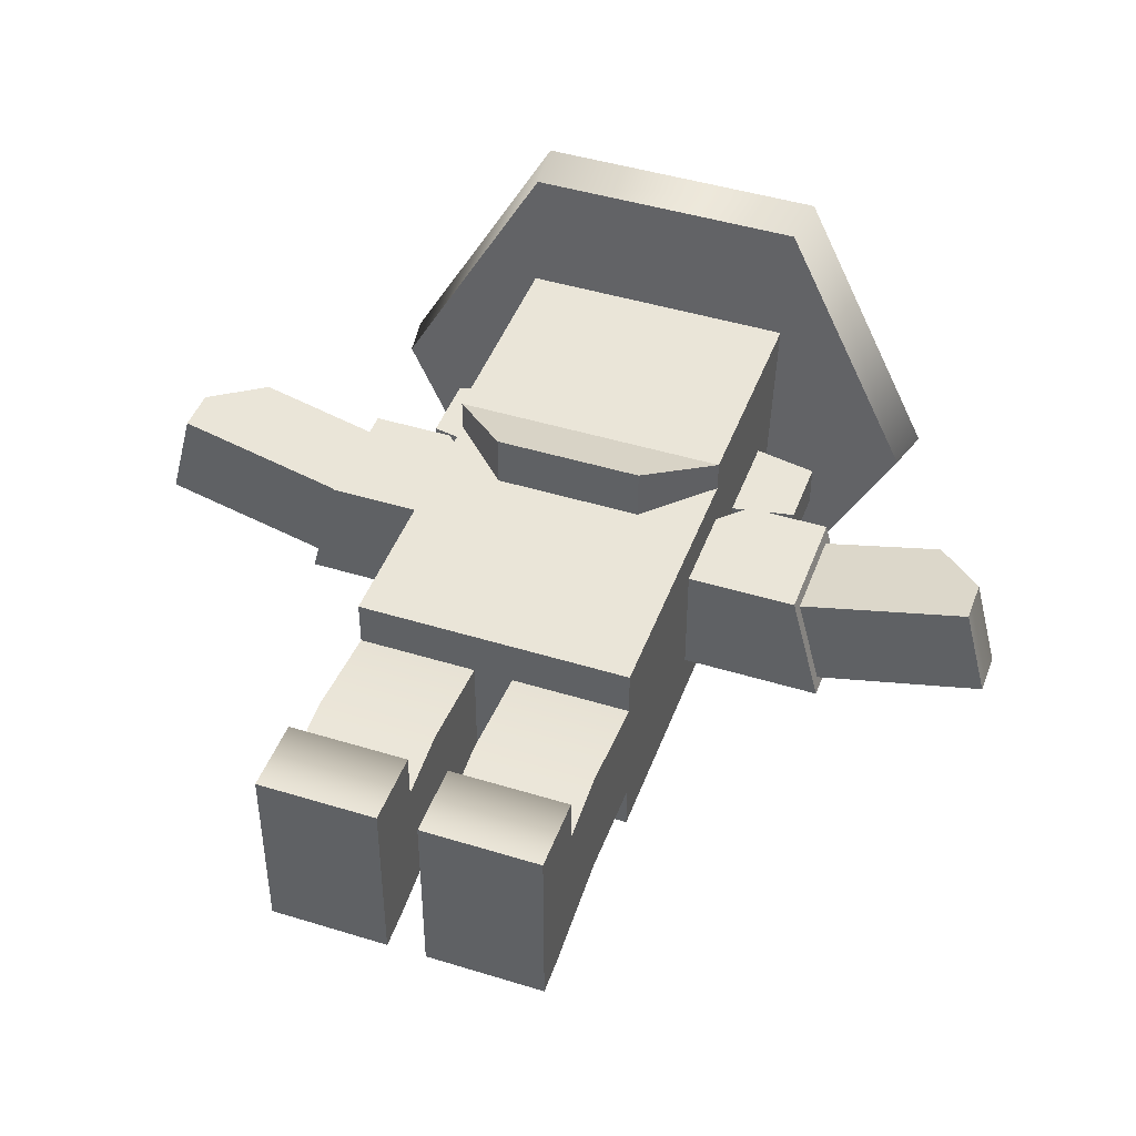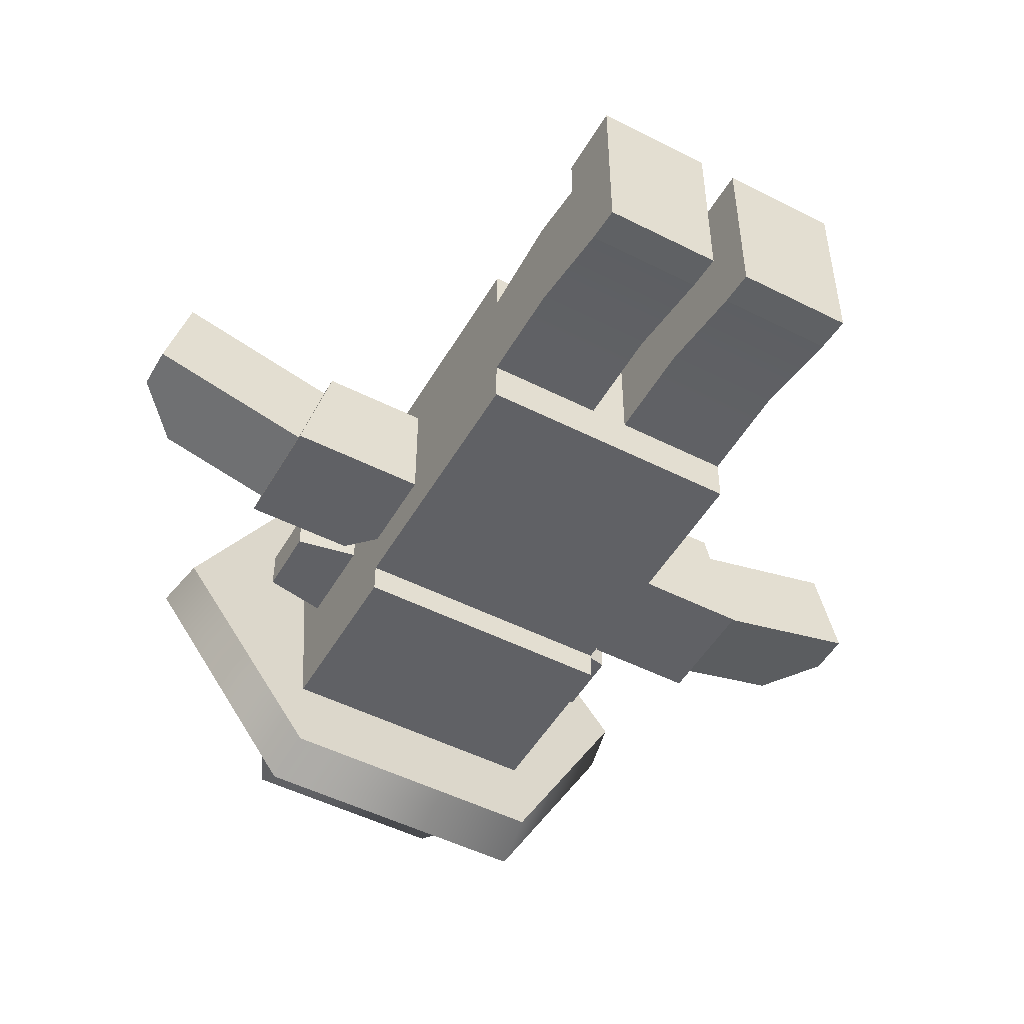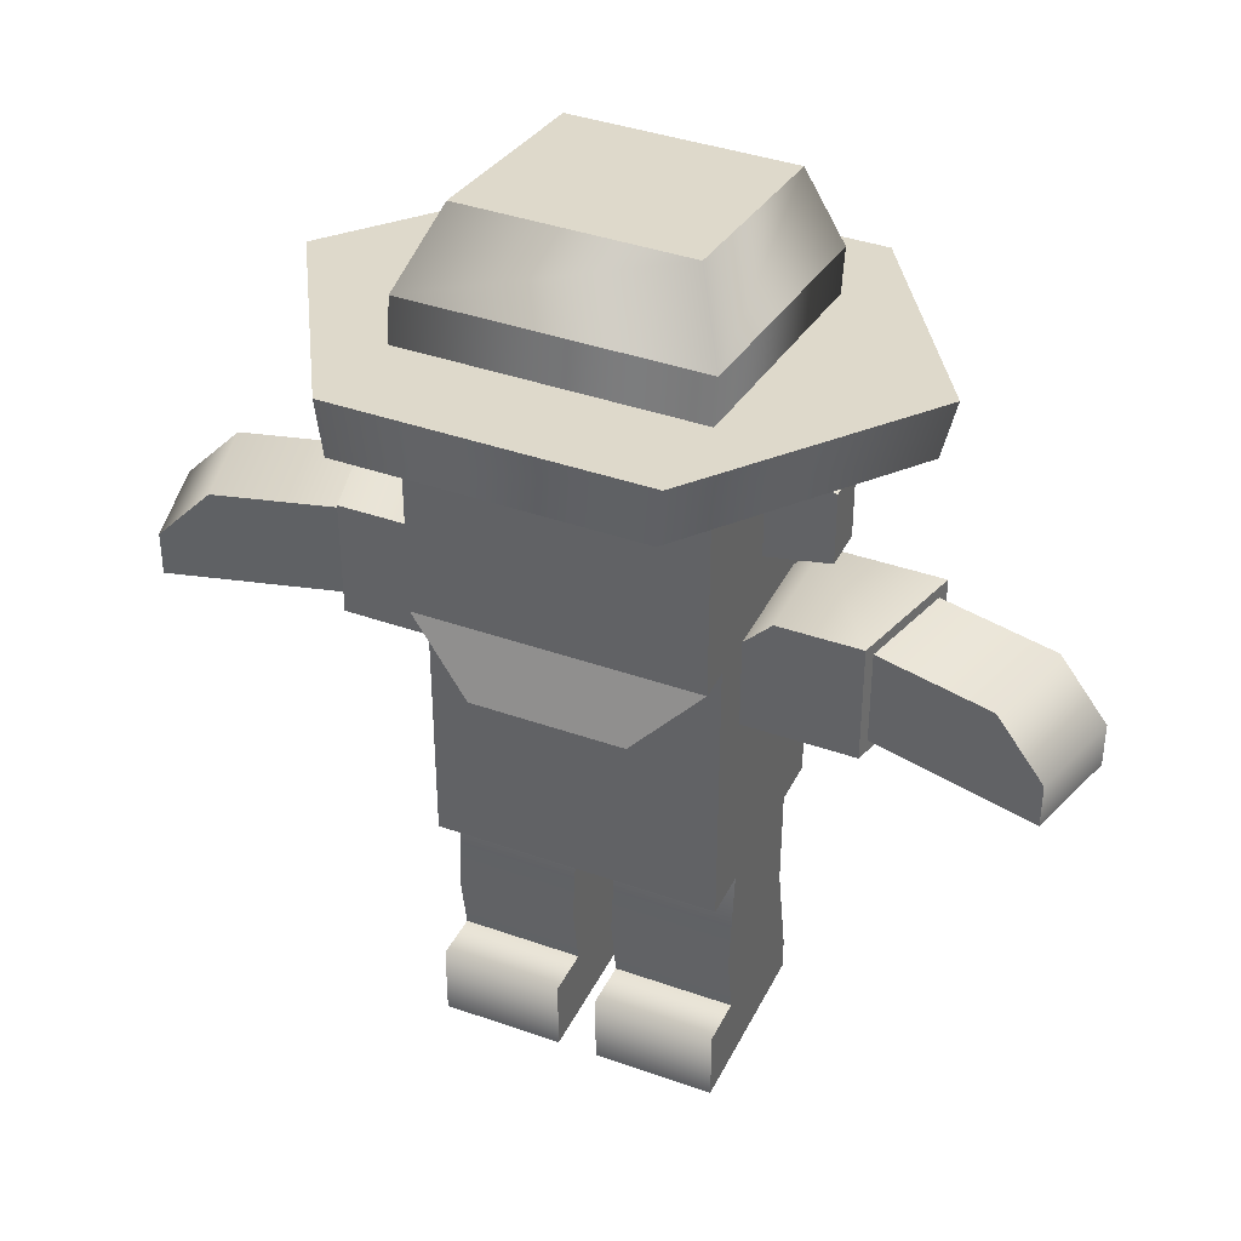
<metadata>
{"format":"obj","ext":"obj","renderer":"f3d","projection":"perspective","resolution":1024,"background":"white","views":[{"elev":44.9,"azim":19.7,"up":"+Z"},{"elev":-49.8,"azim":-29.2,"up":"+Z"},{"elev":38.7,"azim":24.1,"up":"+Y"}]}
</metadata>
<code>
g leg-left
v 0.01841 1.49e-08 -0.0758 1 1 1
v 0.01841 0.03448 -0.07271 1 1 1
v 0.01841 1.49e-08 0.1 1 1 1
v 0.01841 0.06897 0.0558 1 1 1
v 0.01841 0.06897 0.1 1 1 1
v 0.13 0.06897 0.0558 1 1 1
v 0.13 0.06897 0.1 1 1 1
v 0.13 1.49e-08 0.1 1 1 1
v 0.13 1.49e-08 -0.0758 1 1 1
v 0.13 0.03448 -0.07271 1 1 1
v 0.13 0.1288 0.0658 1 1 1
v 0.01841 0.1288 0.0658 1 1 1
v 0.13 0.2232 0.0558 1 1 1
v 0.01841 0.2232 0.0558 1 1 1
v 0.13 0.2232 -0.0558 1 1 1
v 0.01841 0.2232 -0.0558 1 1 1
v 0.01841 0.03448 -0.07271 1 1 1
v 0.01841 0.1288 -0.05425 1 1 1
v 0.01841 0.06897 0.0558 1 1 1
v 0.13 0.1288 -0.05425 1 1 1
v 0.13 0.06897 0.0558 1 1 1
v 0.13 0.03448 -0.07271 1 1 1
f 3 2 1
f 2 3 4
f 4 3 5
f 4 7 6
f 7 4 5
f 3 9 8
f 9 3 1
f 10 8 9
f 8 10 6
f 8 6 7
f 2 9 1
f 9 2 10
f 7 3 8
f 3 7 5
f 13 12 11
f 12 13 14
f 16 13 15
f 13 16 14
f 19 18 17
f 14 18 19
f 14 19 12
f 18 14 16
f 13 20 15
f 21 20 13
f 21 13 11
f 20 21 22
f 11 19 21
f 19 11 12
f 18 22 17
f 22 18 20
f 16 20 18
f 20 16 15
g leg-right
v -0.01841 1.49e-08 -0.0758 1 1 1
v -0.01841 1.49e-08 0.1 1 1 1
v -0.01841 0.03448 -0.07271 1 1 1
v -0.01841 0.06897 0.0558 1 1 1
v -0.01841 0.06897 0.1 1 1 1
v -0.13 1.49e-08 -0.0758 1 1 1
v -0.13 0.03448 -0.07271 1 1 1
v -0.13 1.49e-08 0.1 1 1 1
v -0.13 0.06897 0.0558 1 1 1
v -0.13 0.06897 0.1 1 1 1
v -0.01841 0.1288 0.0658 1 1 1
v -0.13 0.1288 0.0658 1 1 1
v -0.01841 0.2232 0.0558 1 1 1
v -0.13 0.2232 0.0558 1 1 1
v -0.01841 0.2232 -0.0558 1 1 1
v -0.13 0.2232 -0.0558 1 1 1
v -0.13 0.03448 -0.07271 1 1 1
v -0.13 0.1288 -0.05425 1 1 1
v -0.13 0.06897 0.0558 1 1 1
v -0.01841 0.1288 -0.05425 1 1 1
v -0.01841 0.06897 0.0558 1 1 1
v -0.01841 0.03448 -0.07271 1 1 1
f 25 24 23
f 24 25 26
f 24 26 27
f 30 29 28
f 29 30 31
f 31 30 32
f 27 30 24
f 30 27 32
f 31 27 26
f 27 31 32
f 29 23 28
f 23 29 25
f 30 23 24
f 23 30 28
f 35 34 33
f 34 35 36
f 38 35 37
f 35 38 36
f 41 40 39
f 36 40 41
f 36 41 34
f 40 36 38
f 35 42 37
f 43 42 35
f 43 35 33
f 42 43 44
f 33 41 43
f 41 33 34
f 40 44 39
f 44 40 42
f 38 42 40
f 42 38 37
g torso
v 0.13 0.4832 -0.1 1 1 1
v 0.13 0.3211 -0.1 1 1 1
v 0.13 0.4832 0.1 1 1 1
v 0.13 0.3211 0.1 1 1 1
v 0.09311 0.358 0.1 1 1 1
v 0.09311 0.4832 0.1 1 1 1
v 0.09311 0.4832 -0.1 1 1 1
v 0.05621 0.4832 -0.1 1 1 1
v 0.05621 0.4832 0.1 1 1 1
v -0.05621 0.4832 -0.1 1 1 1
v -0.05621 0.4832 0.1 1 1 1
v -0.09311 0.4832 -0.1 1 1 1
v -0.09311 0.4832 0.1 1 1 1
v -0.13 0.4832 -0.1 1 1 1
v -0.13 0.4832 0.1 1 1 1
v -0.05621 0.358 0.1 1 1 1
v 0.05621 0.358 0.1 1 1 1
v -0.13 0.3211 0.1 1 1 1
v -0.09311 0.358 0.1 1 1 1
v -0.13 0.3211 -0.1 1 1 1
v -0.09311 0.358 -0.1 1 1 1
v -0.05621 0.358 -0.1 1 1 1
v 0.05621 0.358 -0.1 1 1 1
v 0.09311 0.358 -0.1 1 1 1
v 0.13 0.2232 -0.1 1 1 1
v -0.13 0.2232 -0.1 1 1 1
v 0.13 0.2232 0.1 1 1 1
v -0.13 0.2232 0.1 1 1 1
f 47 46 45
f 46 47 48
f 47 49 48
f 49 47 50
f 51 47 45
f 47 51 50
f 50 51 52
f 50 52 53
f 53 52 54
f 53 54 55
f 55 54 56
f 55 56 57
f 57 56 58
f 57 58 59
f 61 55 60
f 55 61 53
f 63 59 62
f 59 63 57
f 62 58 64
f 58 62 59
f 58 65 64
f 65 58 56
f 54 67 66
f 67 54 52
f 68 45 46
f 45 68 51
f 66 56 54
f 56 66 65
f 46 65 66
f 46 66 67
f 46 64 65
f 69 64 46
f 64 69 70
f 46 67 68
f 68 67 52
f 68 52 51
f 72 69 71
f 69 72 70
f 72 64 70
f 64 72 62
f 48 69 46
f 69 48 71
f 53 49 50
f 61 49 53
f 61 48 49
f 48 61 60
f 63 48 60
f 63 60 55
f 63 55 57
f 62 48 63
f 72 48 62
f 48 72 71
g arm-left
v 0.2332 0.3982 0.0583 1 1 1
v 0.1 0.3982 0.0583 1 1 1
v 0.2332 0.5098 0.0583 1 1 1
v 0.1 0.454 0.0583 1 1 1
v 0.1558 0.5098 0.0583 1 1 1
v 0.1 0.3982 -0.0533 1 1 1
v 0.1 0.454 -0.0533 1 1 1
v 0.2621 0.3982 -0.0533 1 1 1
v 0.2621 0.5098 -0.0533 1 1 1
v 0.1558 0.5098 -0.0533 1 1 1
v 0.416 0.4506 -0.001547 1 1 1
v 0.416 0.4093 -0.001547 1 1 1
v 0.3929 0.4506 0.08773 1 1 1
v 0.3929 0.4093 0.08773 1 1 1
v 0.2282 0.4093 -0.05015 1 1 1
v 0.2051 0.4093 0.03912 1 1 1
v 0.2051 0.4986 0.03912 1 1 1
v 0.3464 0.4986 0.0757 1 1 1
v 0.3695 0.4986 -0.01357 1 1 1
v 0.2282 0.4986 -0.05015 1 1 1
f 75 74 73
f 74 75 76
f 76 75 77
f 74 79 78
f 79 74 76
f 78 81 80
f 81 78 79
f 81 79 82
f 73 78 80
f 78 73 74
f 82 75 81
f 75 82 77
f 79 77 82
f 77 79 76
f 75 80 81
f 80 75 73
f 85 84 83
f 84 85 86
f 86 87 84
f 87 86 88
f 85 88 86
f 88 85 89
f 89 85 90
f 92 90 91
f 90 92 89
f 91 85 83
f 85 91 90
f 87 83 84
f 83 87 92
f 83 92 91
g arm-right
v -0.3464 0.4986 0.0757 1 1 1
v -0.3929 0.4506 0.08773 1 1 1
v -0.3695 0.4986 -0.01357 1 1 1
v -0.416 0.4506 -0.001547 1 1 1
v -0.2051 0.4093 0.03912 1 1 1
v -0.2282 0.4093 -0.05015 1 1 1
v -0.3929 0.4093 0.08773 1 1 1
v -0.416 0.4093 -0.001547 1 1 1
v -0.2051 0.4986 0.03912 1 1 1
v -0.2282 0.4986 -0.05015 1 1 1
v -0.2332 0.3982 0.0583 1 1 1
v -0.2332 0.5098 0.0583 1 1 1
v -0.1 0.3982 0.0583 1 1 1
v -0.1 0.454 0.0583 1 1 1
v -0.1558 0.5098 0.0583 1 1 1
v -0.1558 0.5098 -0.0533 1 1 1
v -0.2621 0.5098 -0.0533 1 1 1
v -0.2621 0.3982 -0.0533 1 1 1
v -0.1 0.3982 -0.0533 1 1 1
v -0.1 0.454 -0.0533 1 1 1
f 95 94 93
f 94 95 96
f 99 98 97
f 98 99 100
f 97 94 99
f 94 97 101
f 94 101 93
f 102 93 101
f 93 102 95
f 96 98 100
f 98 96 102
f 102 96 95
f 100 94 96
f 94 100 99
f 105 104 103
f 104 105 106
f 104 106 107
f 109 107 108
f 107 109 104
f 109 111 110
f 111 109 112
f 112 109 108
f 103 109 110
f 109 103 104
f 108 106 112
f 106 108 107
f 103 111 105
f 111 103 110
f 112 105 111
f 105 112 106
g head
v 0.13 0.5682 -0.13 1 1 1
v 0.13 0.4832 -0.13 1 1 1
v 0.13 0.5682 -0.02 1 1 1
v 0.13 0.4832 -0.1 1 1 1
v 0.13 0.4832 -0.02 1 1 1
v 0.13 0.5432 -0.02 1 1 1
v -0.13 0.4832 -0.13 1 1 1
v -0.13 0.5682 -0.13 1 1 1
v -0.13 0.5882 0.065 1 1 1
v -0.13 0.6682 0.065 1 1 1
v -0.13 0.5108 0.13 1 1 1
v -0.13 0.6782 0.13 1 1 1
v 0.19 0.6219 -0.02 1 1 1
v 0.19 0.5544 -0.02 1 1 1
v 0.19 0.6219 0.02 1 1 1
v 0.19 0.5544 0.02 1 1 1
v 0.13 0.6332 -0.02 1 1 1
v 0.13 0.5432 0.02 1 1 1
v 0.13 0.6332 0.02 1 1 1
v -0.13 0.6332 -0.02 1 1 1
v -0.13 0.6332 0.02 1 1 1
v -0.19 0.6219 -0.02 1 1 1
v -0.19 0.6219 0.02 1 1 1
v -0.13 0.5432 0.02 1 1 1
v -0.19 0.5544 0.02 1 1 1
v -0.13 0.5432 -0.02 1 1 1
v -0.13 0.5682 -0.02 1 1 1
v -0.19 0.5544 -0.02 1 1 1
v -0.13 0.4832 -0.1 1 1 1
v -0.13 0.4832 -0.02 1 1 1
v 0.13 0.6682 0.065 1 1 1
v 0.13 0.5882 0.065 1 1 1
v 0.13 0.6782 0.13 1 1 1
v 0.13 0.5108 0.13 1 1 1
v 0.13 0.4832 0.1 1 1 1
v 0.09311 0.4832 0.1 1 1 1
v 0.09311 0.4832 -0.1 1 1 1
v 0.05621 0.4832 0.1 1 1 1
v 0.05621 0.4832 -0.1 1 1 1
v -0.05621 0.4832 0.1 1 1 1
v -0.05621 0.4832 -0.1 1 1 1
v -0.09311 0.4832 0.1 1 1 1
v -0.09311 0.4832 -0.1 1 1 1
v -0.13 0.4832 0.1 1 1 1
v 0.07 0.4232 0.15 1 1 1
v 0.07 0.4232 0.1 1 1 1
v -0.07 0.4232 0.15 1 1 1
v 0.05621 0.4232 0.1 1 1 1
v -0.05621 0.4232 0.1 1 1 1
v -0.07 0.4232 0.1 1 1 1
v -0.09311 0.4463 0.1 1 1 1
v 0.09311 0.4463 0.1 1 1 1
v 0.03493 0.4975 0.13 1 1 1
v -0.03473 0.4975 0.13 1 1 1
v 0.03493 0.5217 0.13 1 1 1
v -0.03473 0.5217 0.13 1 1 1
v -0.07242 0.5108 0.13 1 1 1
v -0.05235 0.5483 0.13 1 1 1
v -0.09248 0.5658 0.13 1 1 1
v -0.09248 0.626 0.13 1 1 1
v -5.891e-15 0.6521 0.13 1 1 1
v -0.03235 0.626 0.13 1 1 1
v 0.03235 0.5658 0.13 1 1 1
v -0.03235 0.5658 0.13 1 1 1
v 0.03235 0.626 0.13 1 1 1
v 0.09248 0.626 0.13 1 1 1
v 0.09248 0.5658 0.13 1 1 1
v 0.05235 0.5483 0.13 1 1 1
v 0.07242 0.5108 0.13 1 1 1
v -0.03235 0.626 0.13 1 1 1
v -0.09248 0.5658 0.13 1 1 1
v -0.03235 0.5658 0.13 1 1 1
v -0.09248 0.626 0.13 1 1 1
v 0.09248 0.626 0.13 1 1 1
v 0.03235 0.5658 0.13 1 1 1
v 0.09248 0.5658 0.13 1 1 1
v 0.03235 0.626 0.13 1 1 1
v -0.13 0.4832 0.13 1 1 1
v 0.13 0.4832 0.13 1 1 1
v -0.1326 0.7441 -0.1327 1 1 1
v 0.1326 0.7038 -0.1268 1 1 1
v -0.1326 0.7038 -0.1268 1 1 1
v 0.1326 0.7441 -0.1327 1 1 1
v 0.1326 0.7824 0.1297 1 1 1
v 0.1326 0.742 0.1356 1 1 1
v -0.1326 0.742 0.1356 1 1 1
v -0.1326 0.7824 0.1297 1 1 1
v 0.1021 0.8192 -0.1128 1 1 1
v 0.1021 0.8487 0.08925 1 1 1
v -0.1021 0.8192 -0.1128 1 1 1
v -0.1021 0.8487 0.08925 1 1 1
v 0.2758 0.7229 0.004417 1 1 1
v 0.1379 0.7574 0.2408 1 1 1
v 0.1379 0.6884 -0.2319 1 1 1
v -0.1379 0.6884 -0.2319 1 1 1
v -0.1379 0.7574 0.2408 1 1 1
v -0.2758 0.7229 0.004417 1 1 1
v 0.2652 0.6724 0.01178 1 1 1
v 0.1326 0.6393 -0.2155 1 1 1
v 0.1326 0.7056 0.239 1 1 1
v 0.13 0.6897 0.13 1 1 1
v -0.1326 0.7056 0.239 1 1 1
v 0.13 0.6518 -0.13 1 1 1
v -0.13 0.6897 0.13 1 1 1
v -0.1326 0.6393 -0.2155 1 1 1
v -0.13 0.6518 -0.13 1 1 1
v -0.2652 0.6724 0.01178 1 1 1
v -0.13 0.4832 -0.02 1 1 1
v -0.13 0.5432 -0.02 1 1 1
v -0.13 0.4832 0.1 1 1 1
v -0.13 0.5432 0.02 1 1 1
v -0.13 0.6332 0.02 1 1 1
v -0.13 0.5882 0.065 1 1 1
v -0.13 0.5108 0.13 1 1 1
v -0.13 0.4832 0.13 1 1 1
v -0.13 0.6682 0.065 1 1 1
v -0.13 0.6332 -0.02 1 1 1
v -0.13 0.6518 -0.13 1 1 1
v -0.13 0.5682 -0.02 1 1 1
v -0.13 0.5682 -0.13 1 1 1
v -0.13 0.6897 0.13 1 1 1
v -0.13 0.6782 0.13 1 1 1
v 0.13 0.6782 0.13 1 1 1
v 0.13 0.6897 0.13 1 1 1
v 0.13 0.6682 0.065 1 1 1
v 0.13 0.6518 -0.13 1 1 1
v 0.13 0.6332 -0.02 1 1 1
v 0.13 0.5682 -0.13 1 1 1
v 0.13 0.5682 -0.02 1 1 1
v 0.13 0.6332 0.02 1 1 1
v 0.13 0.5432 0.02 1 1 1
v 0.13 0.5882 0.065 1 1 1
v 0.13 0.4832 0.1 1 1 1
v 0.13 0.5108 0.13 1 1 1
v 0.13 0.4832 0.13 1 1 1
v 0.13 0.4832 -0.02 1 1 1
v 0.13 0.5432 -0.02 1 1 1
v 1.341e-07 0.6521 0.13 1 1 1
v -0.03473 0.4975 0.13 1 1 1
v -0.07242 0.5108 0.13 1 1 1
v 0.03493 0.4975 0.13 1 1 1
v -0.03473 0.5217 0.13 1 1 1
v -0.05235 0.5483 0.13 1 1 1
v 0.05235 0.5483 0.13 1 1 1
v 0.03493 0.5217 0.13 1 1 1
v 0.07242 0.5108 0.13 1 1 1
f 115 114 113
f 114 115 116
f 116 115 117
f 117 115 118
f 120 114 119
f 114 120 113
f 123 122 121
f 122 123 124
f 127 126 125
f 126 127 128
f 115 126 118
f 126 115 125
f 125 115 129
f 130 126 128
f 126 130 118
f 129 127 125
f 127 129 131
f 128 131 130
f 131 128 127
f 134 133 132
f 133 134 135
f 133 137 136
f 137 133 135
f 140 139 138
f 139 140 134
f 139 134 132
f 137 134 140
f 134 137 135
f 137 138 136
f 138 137 140
f 141 120 119
f 120 141 139
f 139 141 142
f 139 142 138
f 145 144 143
f 144 145 146
f 148 117 147
f 149 117 148
f 117 149 116
f 149 114 116
f 149 148 150
f 114 149 119
f 149 150 151
f 119 149 151
f 151 150 152
f 151 152 153
f 119 151 153
f 153 152 154
f 119 153 155
f 153 154 155
f 119 155 141
f 155 154 156
f 155 156 141
f 141 156 142
f 159 158 157
f 158 159 160
f 160 159 161
f 161 159 162
f 163 161 162
f 161 163 160
f 160 163 158
f 158 163 164
f 164 163 156
f 164 156 147
f 147 156 154
f 147 154 152
f 147 152 150
f 147 150 148
f 167 166 165
f 166 167 168
f 170 123 169
f 123 170 171
f 123 171 124
f 124 171 172
f 124 172 173
f 172 145 173
f 174 145 172
f 171 170 175
f 171 175 176
f 176 177 174
f 177 176 175
f 177 145 174
f 178 145 177
f 175 170 179
f 179 145 178
f 180 179 170
f 179 146 145
f 181 179 180
f 146 179 181
f 169 123 170
f 171 170 123
f 124 171 123
f 172 171 124
f 173 172 124
f 173 145 172
f 172 145 174
f 175 170 171
f 176 175 171
f 174 177 176
f 175 176 177
f 174 145 177
f 177 145 178
f 179 170 175
f 178 145 179
f 170 179 180
f 145 146 179
f 180 179 181
f 181 179 146
f 184 183 182
f 185 182 183
f 188 187 186
f 189 186 187
f 113 114 115
f 116 115 114
f 117 115 116
f 118 115 117
f 119 114 120
f 113 120 114
f 121 122 123
f 124 123 122
f 125 126 127
f 128 127 126
f 118 126 115
f 125 115 126
f 129 115 125
f 128 126 130
f 118 130 126
f 125 127 129
f 131 129 127
f 130 131 128
f 127 128 131
f 132 133 134
f 135 134 133
f 136 137 133
f 135 133 137
f 138 139 140
f 134 140 139
f 132 134 139
f 140 134 137
f 135 137 134
f 136 138 137
f 140 137 138
f 119 120 141
f 139 141 120
f 142 141 139
f 138 142 139
f 143 144 145
f 146 145 144
f 142 156 141
f 141 156 155
f 141 155 119
f 156 154 155
f 156 190 154
f 155 154 153
f 155 153 119
f 154 152 153
f 154 190 152
f 153 151 119
f 153 152 151
f 151 149 119
f 119 149 114
f 116 114 149
f 116 149 117
f 152 150 151
f 151 150 149
f 152 190 150
f 148 117 149
f 150 148 149
f 150 190 148
f 147 117 148
f 148 190 147
f 191 147 190
f 157 158 159
f 160 159 158
f 161 159 160
f 162 159 161
f 162 161 163
f 160 163 161
f 158 163 160
f 164 163 158
f 156 163 164
f 147 156 164
f 154 156 147
f 152 154 147
f 150 152 147
f 148 150 147
f 159 163 162
f 163 159 156
f 156 159 190
f 162 163 159
f 156 159 163
f 190 159 156
f 157 147 191
f 147 157 164
f 164 157 158
f 191 147 157
f 164 157 147
f 158 157 164
f 191 159 157
f 159 191 190
f 157 159 191
f 190 191 159
f 190 147 191
f 147 190 148
f 148 190 150
f 150 190 152
f 152 190 154
f 154 190 156
f 165 166 167
f 168 167 166
f 194 193 192
f 195 192 193
f 195 193 196
f 197 196 193
f 197 198 196
f 199 196 198
f 192 199 194
f 198 194 199
f 202 201 200
f 201 202 203
f 200 201 202
f 203 202 201
f 206 205 204
f 205 206 193
f 193 206 207
f 197 205 193
f 193 207 194
f 205 197 208
f 194 207 198
f 208 197 198
f 208 198 207
f 208 207 209
f 204 205 206
f 193 206 205
f 207 206 193
f 193 205 197
f 194 207 193
f 208 197 205
f 198 207 194
f 198 197 208
f 207 198 208
f 209 207 208
f 201 199 196
f 199 201 203
f 196 199 201
f 203 201 199
f 202 195 192
f 195 202 200
f 192 195 202
f 200 202 195
f 200 196 195
f 196 200 201
f 195 196 200
f 201 200 196
f 199 202 192
f 202 199 203
f 192 202 199
f 203 199 202
f 212 211 210
f 211 212 213
f 213 212 214
f 215 211 213
f 213 214 216
f 211 215 217
f 216 214 218
f 217 215 218
f 217 218 214
f 217 214 219
f 210 211 212
f 213 212 211
f 214 212 213
f 213 211 215
f 216 214 213
f 217 215 211
f 218 214 216
f 218 215 217
f 214 218 217
f 219 214 217
f 205 210 204
f 210 205 212
f 204 210 205
f 212 205 210
f 205 214 212
f 214 205 208
f 212 214 205
f 208 205 214
f 219 208 209
f 208 219 214
f 209 208 219
f 214 219 208
f 217 209 207
f 209 217 219
f 207 209 217
f 219 217 209
f 207 211 217
f 211 207 206
f 217 211 207
f 206 207 211
f 204 211 206
f 211 204 210
f 206 211 204
f 210 204 211
f 222 221 220
f 221 222 223
f 223 222 224
f 224 222 225
f 225 222 226
f 226 222 227
f 228 224 225
f 228 229 224
f 230 229 228
f 230 231 229
f 231 230 232
f 230 228 233
f 233 228 234
f 237 236 235
f 237 238 236
f 239 238 237
f 238 239 240
f 241 240 239
f 239 237 242
f 242 237 243
f 244 243 237
f 245 243 244
f 245 244 246
f 245 246 247
f 248 243 245
f 243 248 249
f 235 234 250
f 234 235 236
f 234 236 233
f 182 183 184
f 183 182 185
f 186 187 188
f 187 186 189
f 230 240 232
f 240 230 238
f 227 251 226
f 226 251 252
f 251 227 253
f 254 252 251
f 252 254 255
f 255 254 256
f 257 256 254
f 257 258 256
f 253 258 257
f 247 253 227
f 253 246 258
f 253 247 246
f 192 193 194
f 193 192 195
f 196 193 195
f 193 196 197
f 196 198 197
f 198 196 199
f 194 199 192
f 199 194 198

</code>
